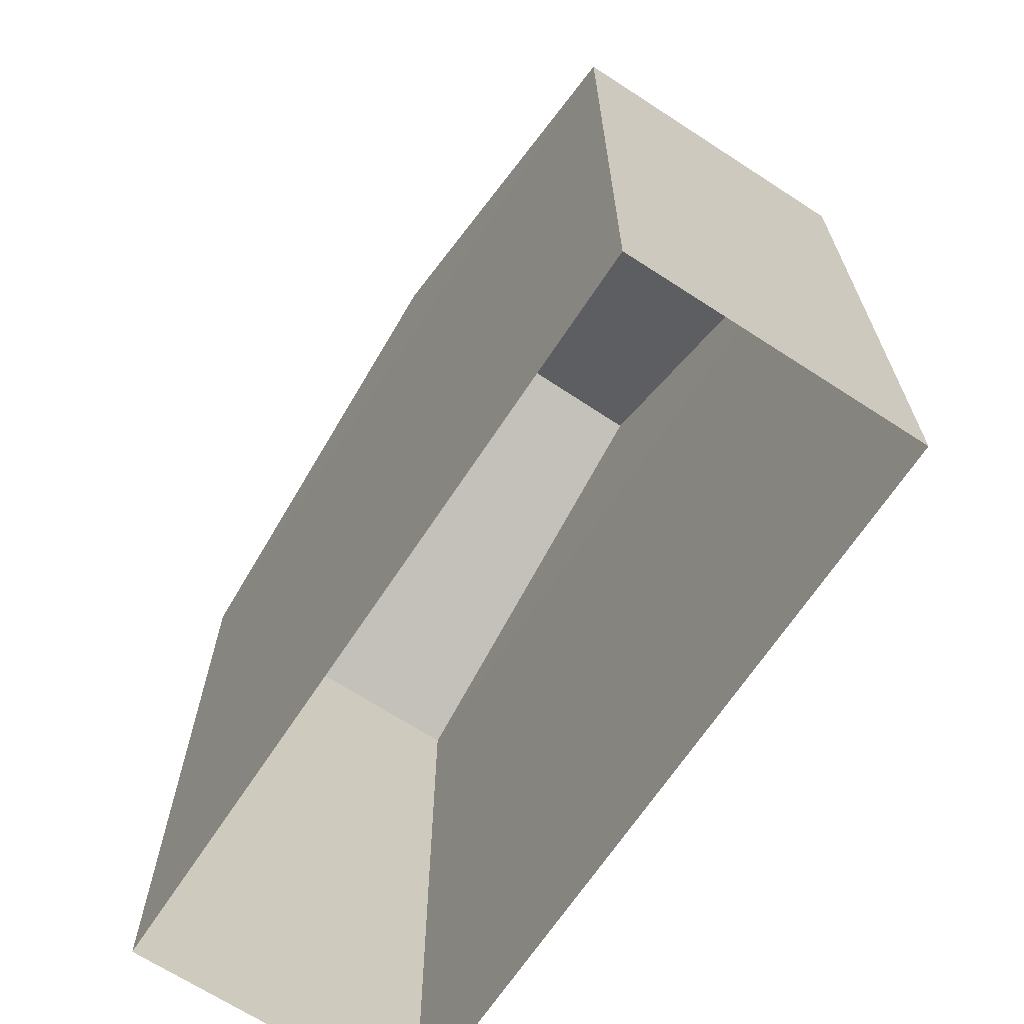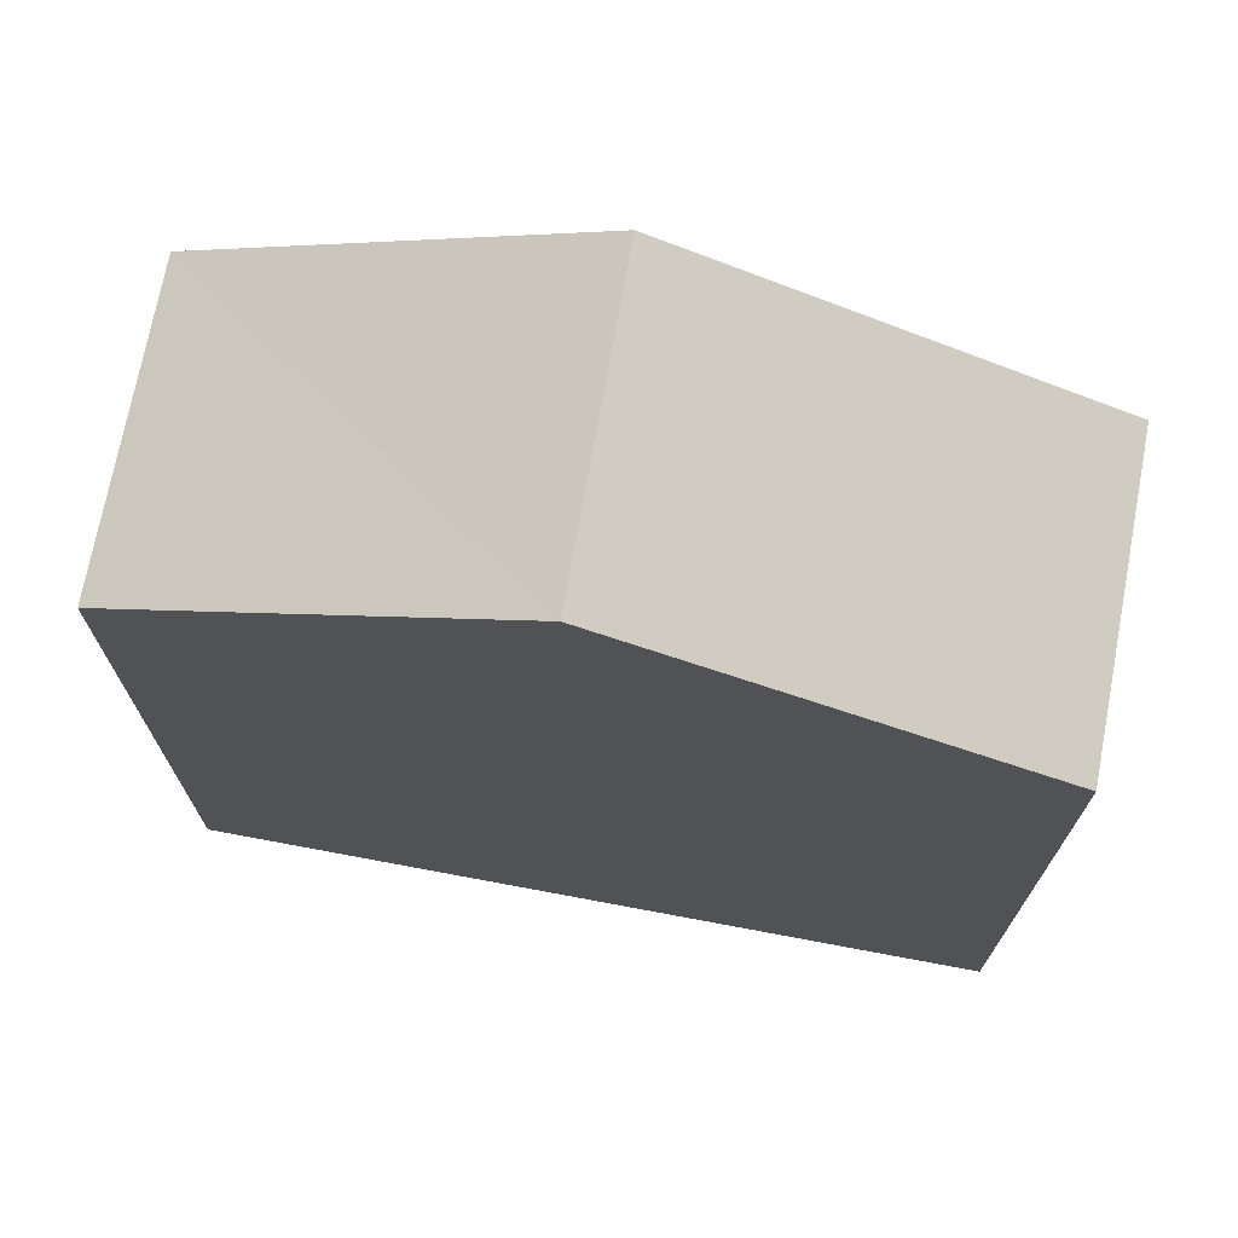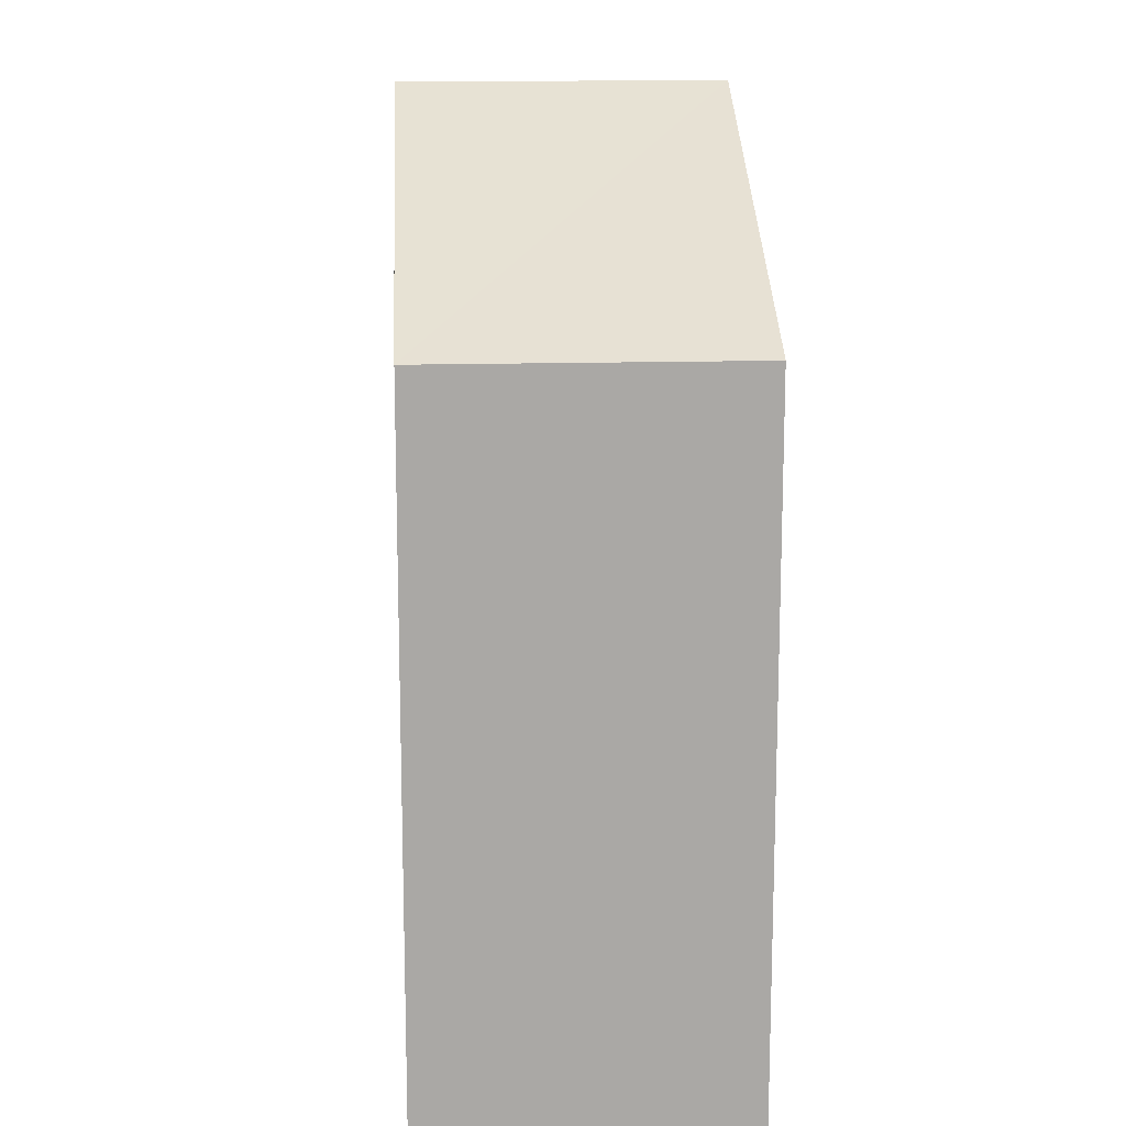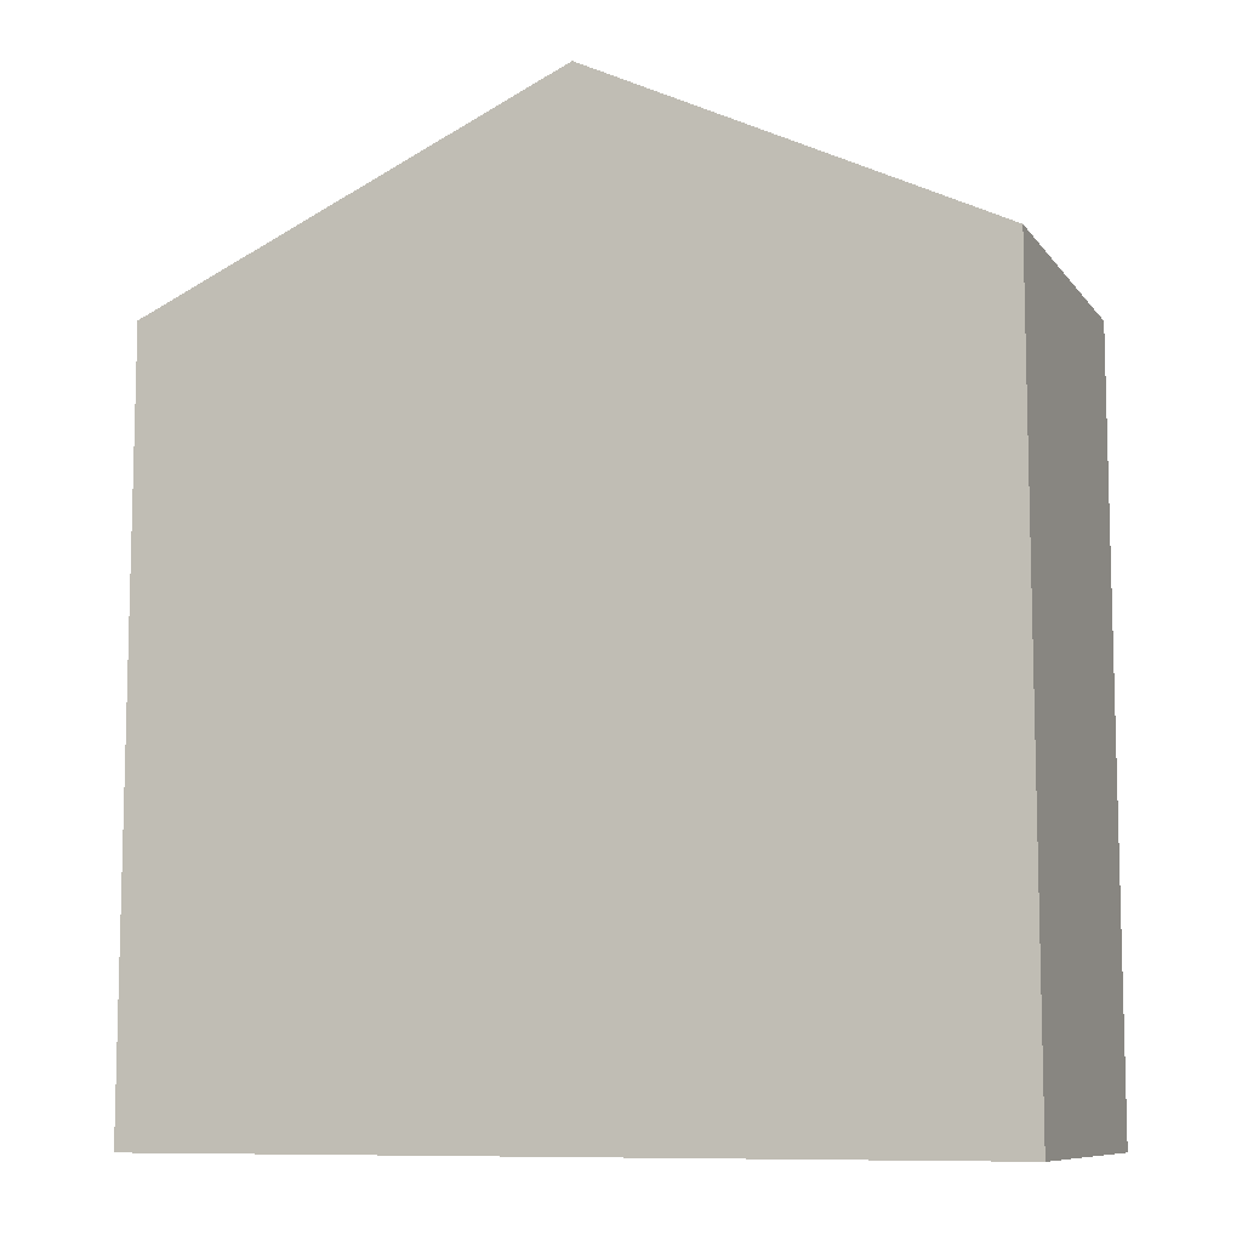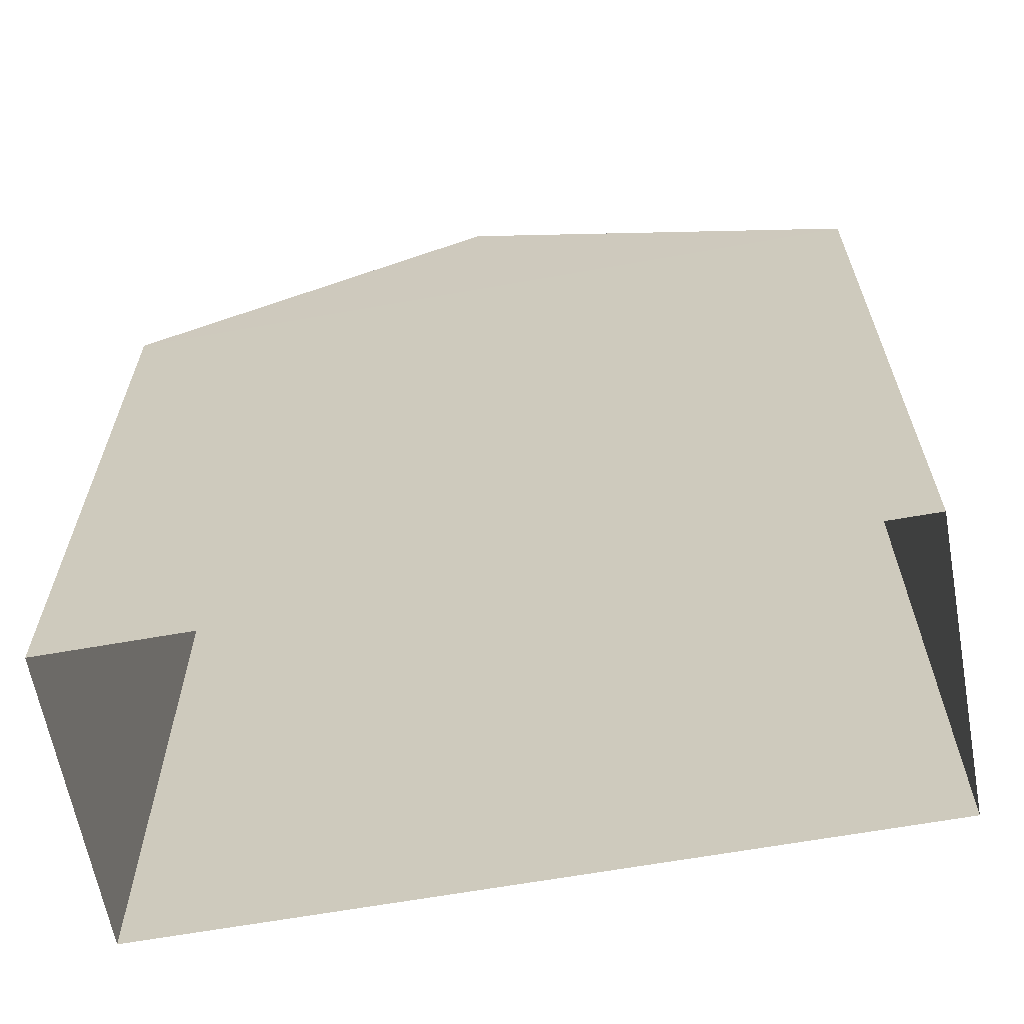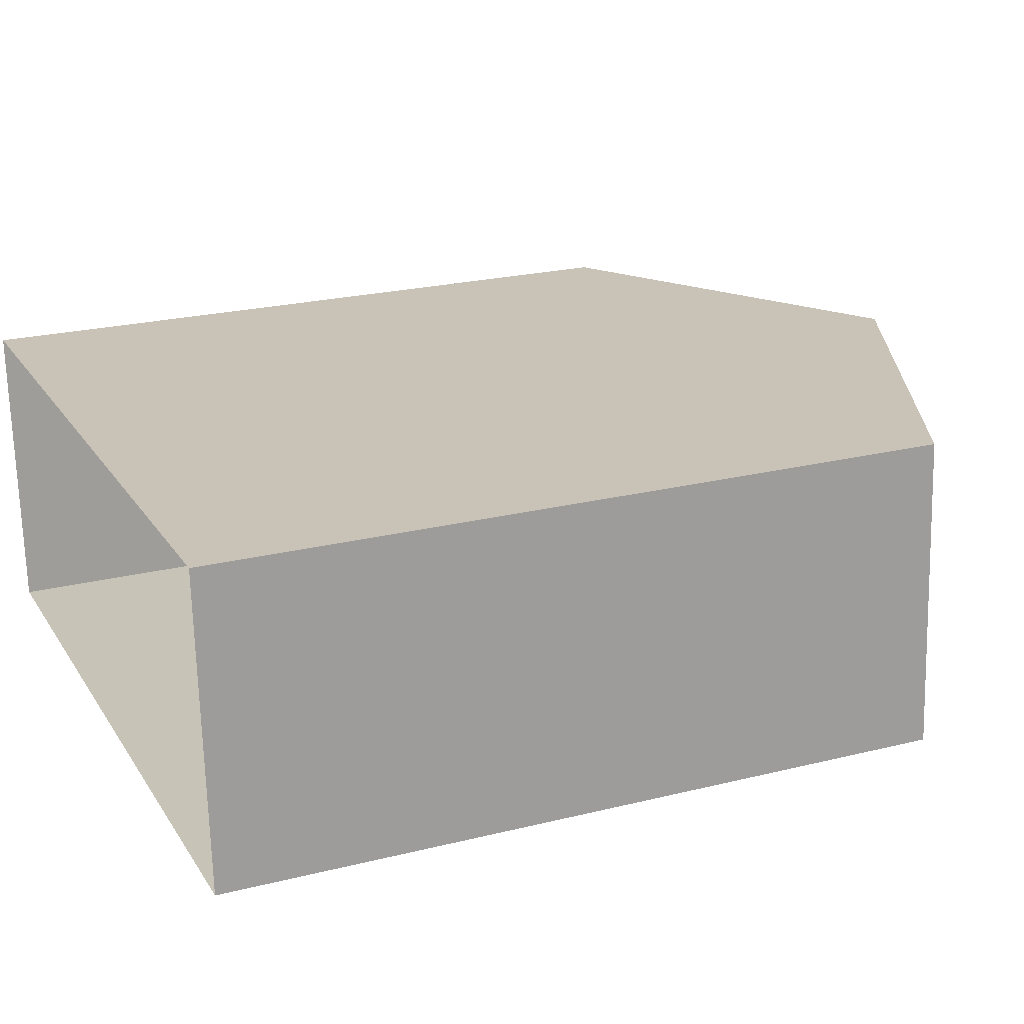
<metadata>
{"format":"obj","ext":"obj","renderer":"f3d","projection":"perspective","resolution":1024,"background":"white","views":[{"elev":-67.5,"azim":52.8,"up":"+Z"},{"elev":72.1,"azim":-173.1,"up":"+Z"},{"elev":15.1,"azim":-96.8,"up":"+Z"},{"elev":-9.3,"azim":17.3,"up":"+Z"},{"elev":-64.1,"azim":-173.5,"up":"+Z"},{"elev":23.2,"azim":-112.9,"up":"+Y"}]}
</metadata>
<code>
v -3.74e+05 -1.046e+05 23.45
v -3.74e+05 -1.046e+05 23.45
v -3.74e+05 -1.046e+05 23.45
v -3.74e+05 -1.046e+05 23.45
v -3.74e+05 -1.046e+05 32.15
v -3.74e+05 -1.046e+05 32.15
v -3.74e+05 -1.046e+05 34.37
v -3.74e+05 -1.046e+05 34.37
v -3.74e+05 -1.046e+05 32.15
v -3.74e+05 -1.046e+05 32.15
f 1 2 3
f 1 4 2
f 5 6 7
f 8 5 7
f 9 10 8
f 7 9 8
f 6 2 4
f 6 5 2
f 4 1 6
f 6 9 7
f 6 1 9
f 10 1 3
f 10 9 1
f 3 2 10
f 10 5 8
f 10 2 5

</code>
